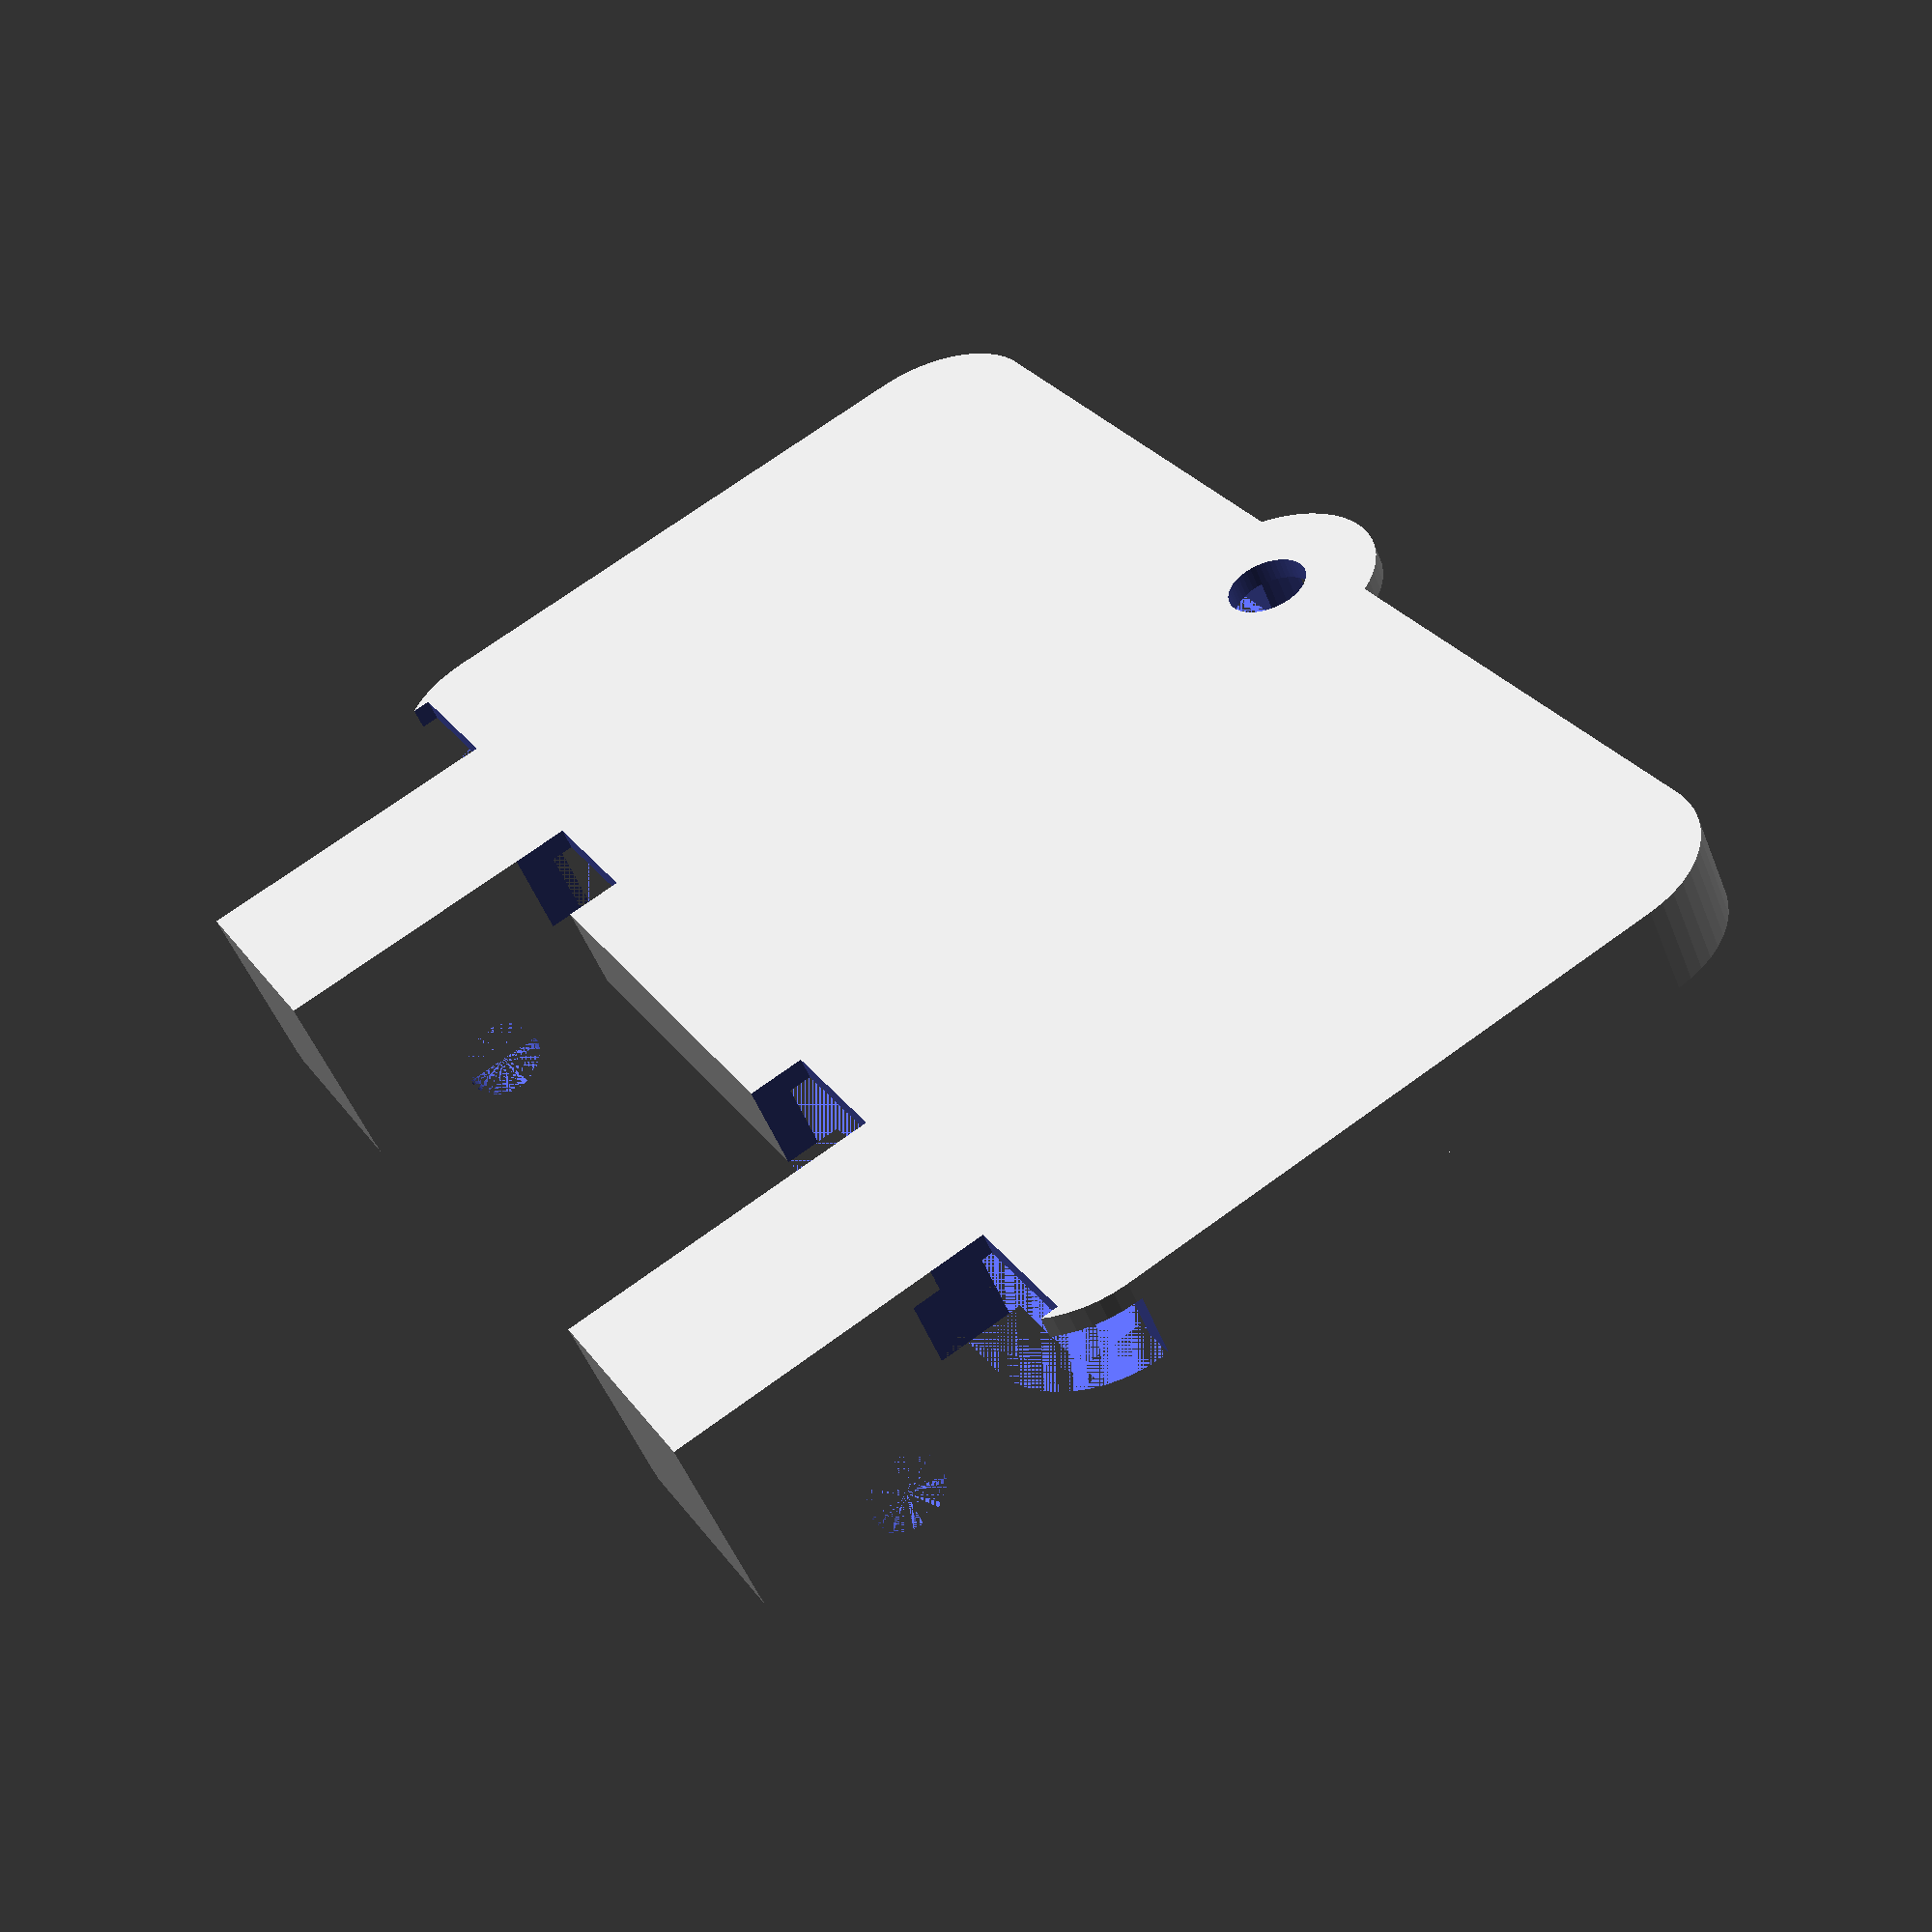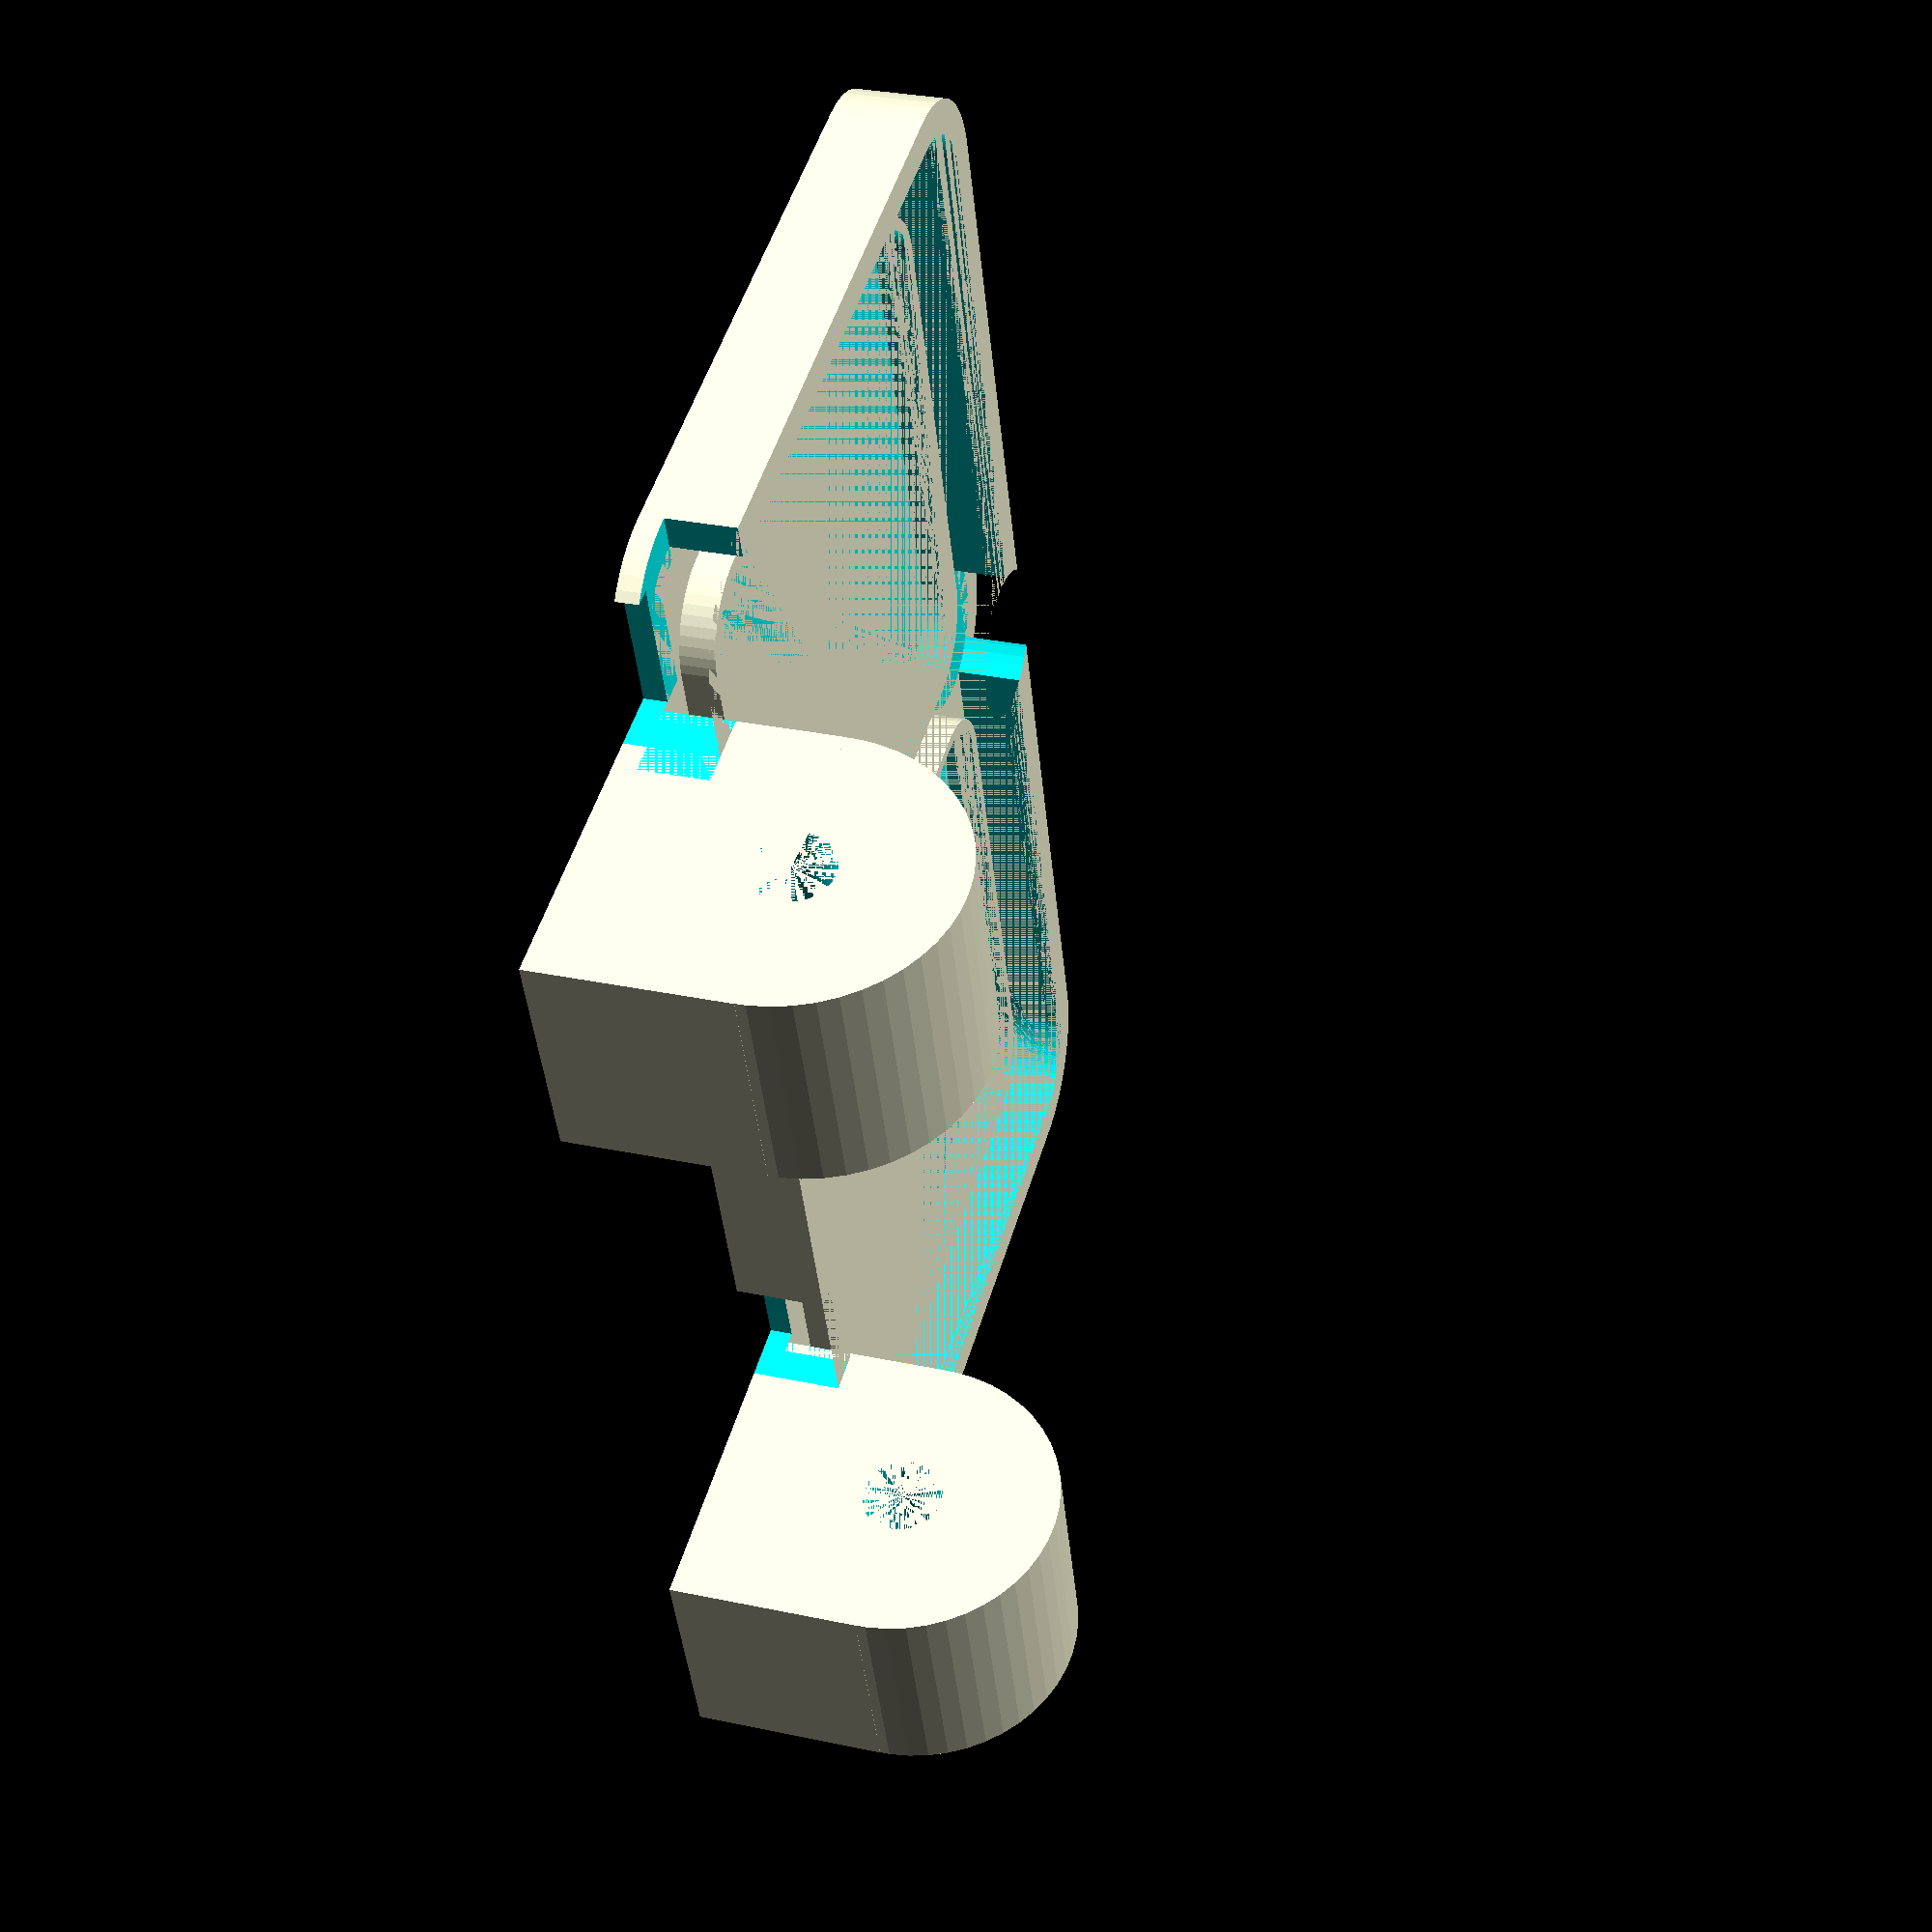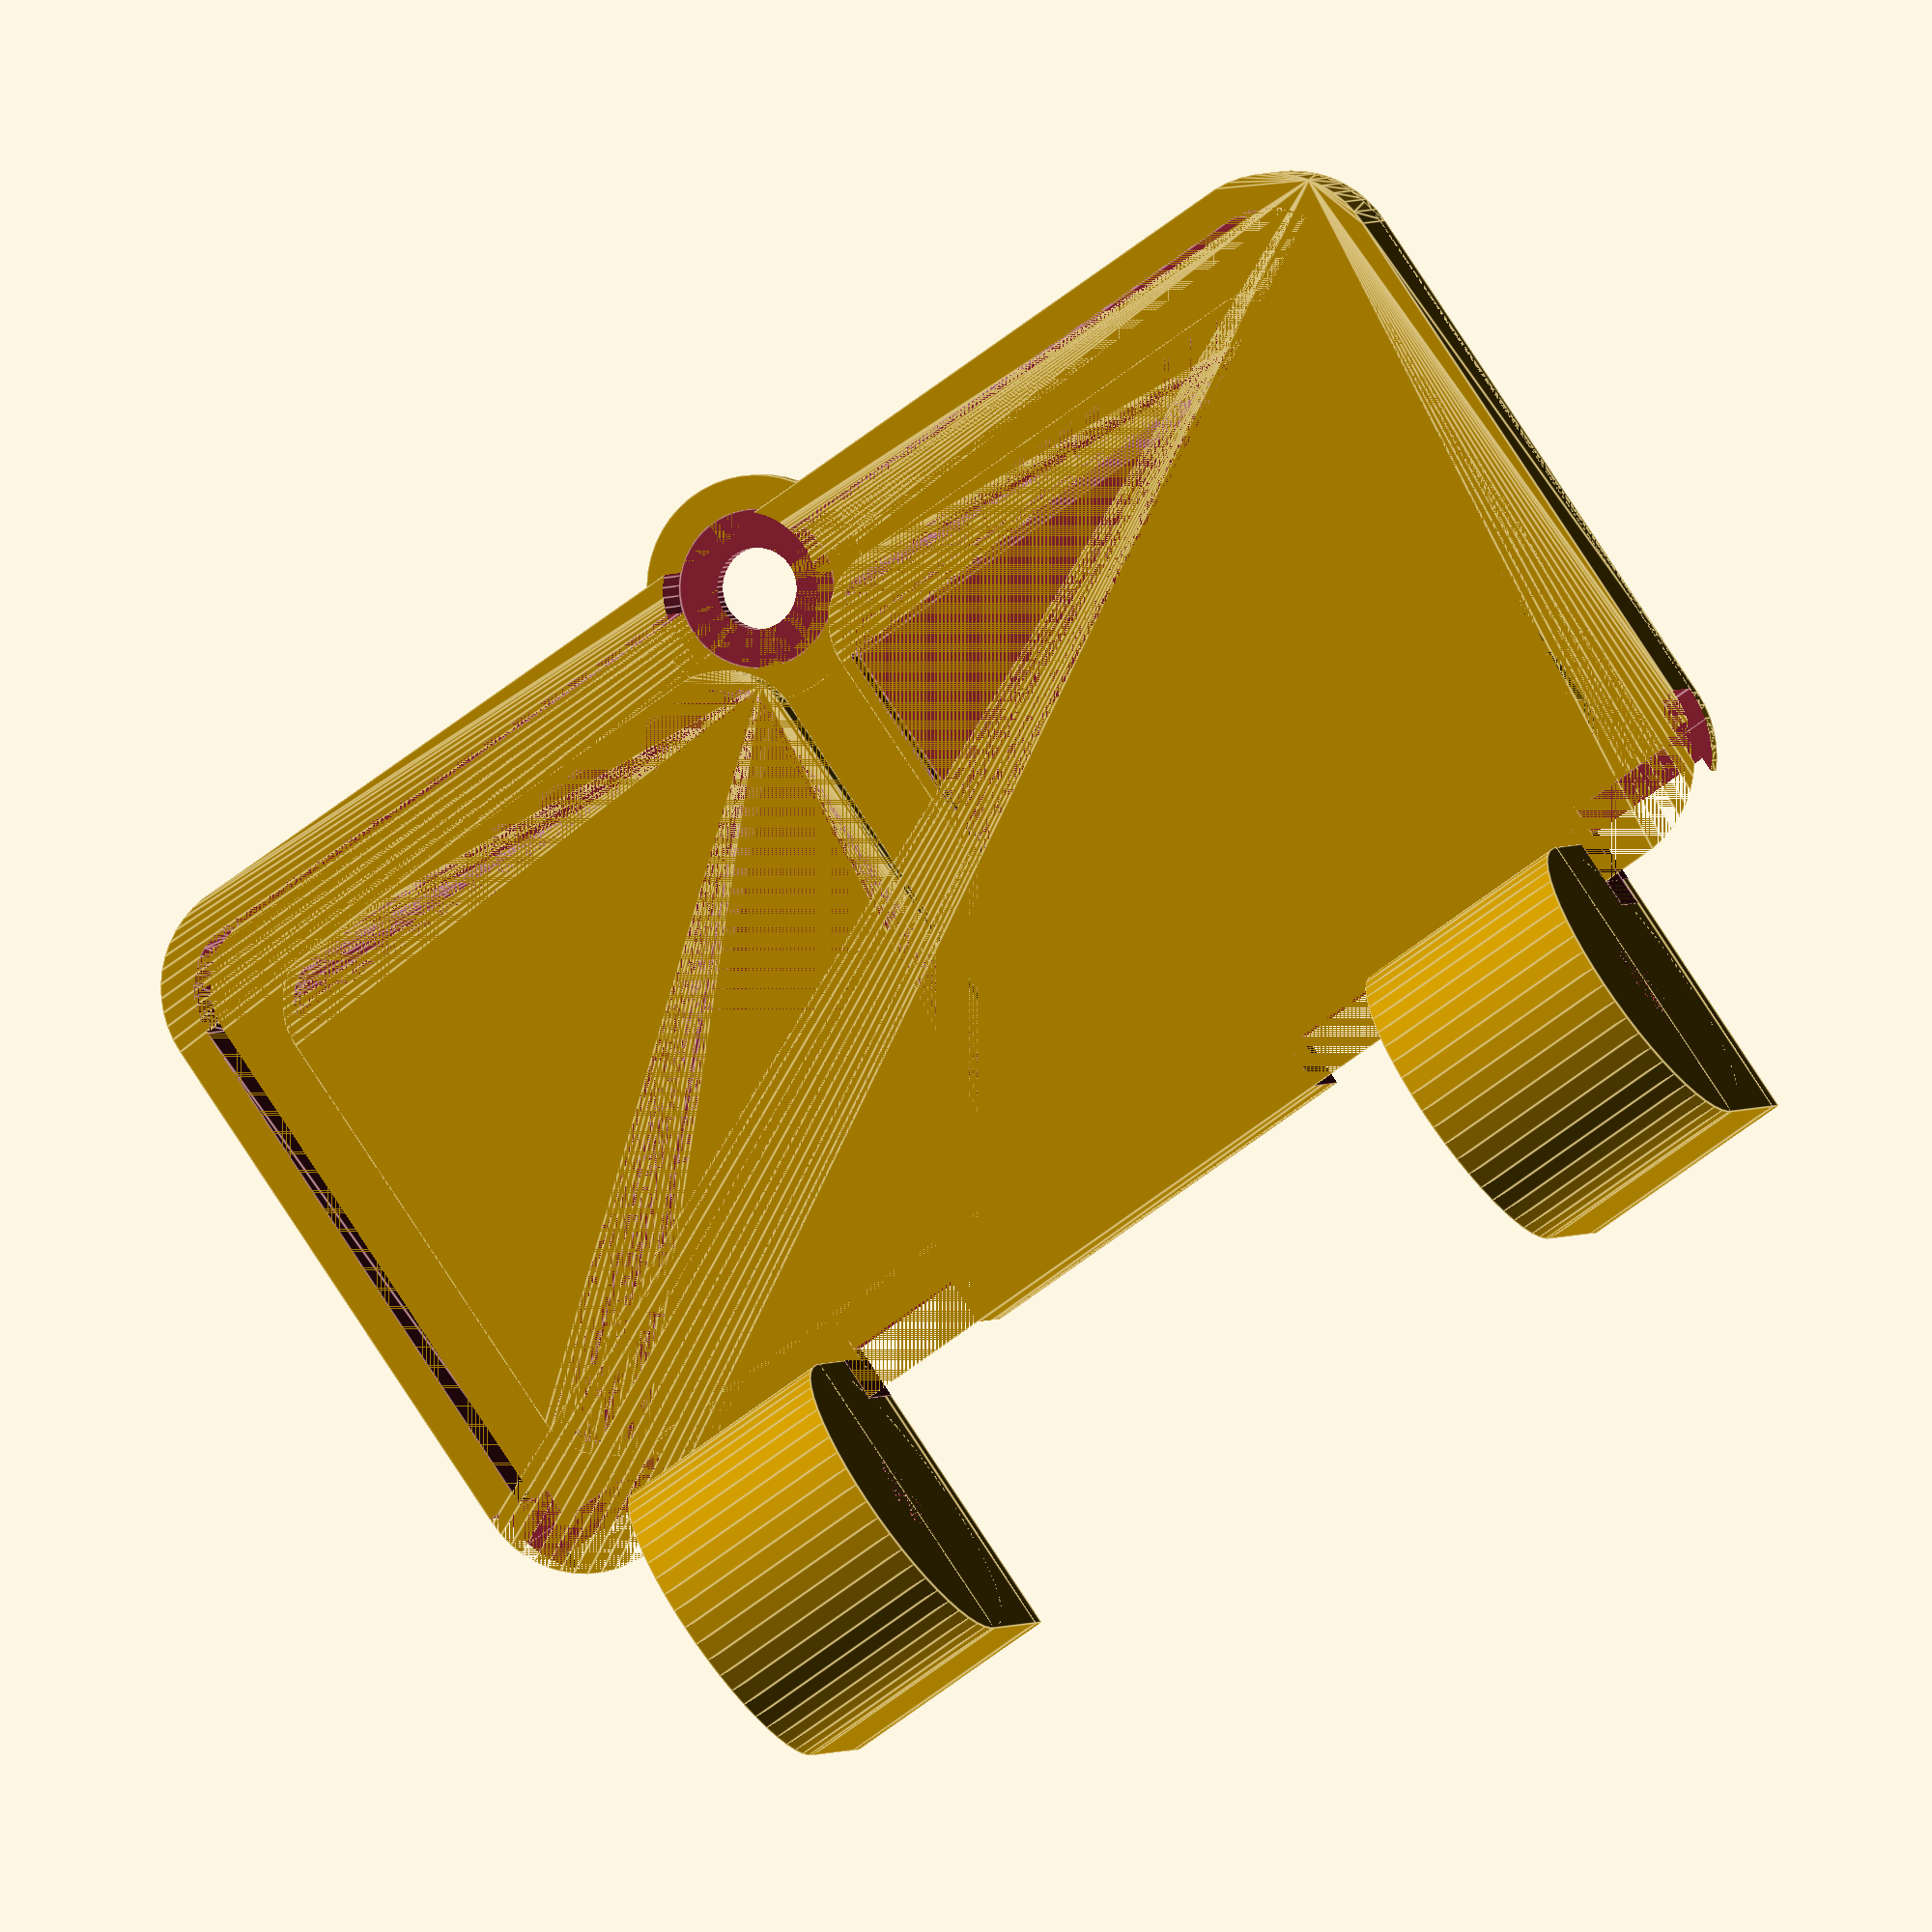
<openscad>
$fn = 50;


difference() {
	union() {
		translate(v = [0, -15.0000000000, -3]) {
			rotate(a = [0, 0, 0]) {
				difference() {
					union() {
						hull() {
							translate(v = [-27.5000000000, 12.5000000000, 0]) {
								cylinder(h = 4, r = 5);
							}
							translate(v = [27.5000000000, 12.5000000000, 0]) {
								cylinder(h = 4, r = 5);
							}
							translate(v = [-27.5000000000, -12.5000000000, 0]) {
								cylinder(h = 4, r = 5);
							}
							translate(v = [27.5000000000, -12.5000000000, 0]) {
								cylinder(h = 4, r = 5);
							}
						}
					}
					union() {
						hull() {
							translate(v = [-27.5000000000, 12.5000000000, 0]) {
								cylinder(h = 4, r = 3.5000000000);
							}
							translate(v = [27.5000000000, 12.5000000000, 0]) {
								cylinder(h = 4, r = 3.5000000000);
							}
							translate(v = [-27.5000000000, -12.5000000000, 0]) {
								cylinder(h = 4, r = 3.5000000000);
							}
							translate(v = [27.5000000000, -12.5000000000, 0]) {
								cylinder(h = 4, r = 3.5000000000);
							}
						}
					}
				}
			}
		}
		translate(v = [0, -15.0000000000, 0]) {
			hull() {
				translate(v = [-27.5000000000, 12.5000000000, 0]) {
					cylinder(h = 1, r = 5);
				}
				translate(v = [27.5000000000, 12.5000000000, 0]) {
					cylinder(h = 1, r = 5);
				}
				translate(v = [-27.5000000000, -12.5000000000, 0]) {
					cylinder(h = 1, r = 5);
				}
				translate(v = [27.5000000000, -12.5000000000, 0]) {
					cylinder(h = 1, r = 5);
				}
			}
		}
		translate(v = [-15.0000000000, -15.0000000000, -1.5000000000]) {
			hull() {
				translate(v = [-10.0000000000, 10.0000000000, 0]) {
					cylinder(h = 1.5000000000, r = 3.3500000000);
				}
				translate(v = [10.0000000000, 10.0000000000, 0]) {
					cylinder(h = 1.5000000000, r = 3.3500000000);
				}
				translate(v = [-10.0000000000, -10.0000000000, 0]) {
					cylinder(h = 1.5000000000, r = 3.3500000000);
				}
				translate(v = [10.0000000000, -10.0000000000, 0]) {
					cylinder(h = 1.5000000000, r = 3.3500000000);
				}
			}
		}
		translate(v = [15.0000000000, -15.0000000000, -1.5000000000]) {
			hull() {
				translate(v = [-10.0000000000, 10.0000000000, 0]) {
					cylinder(h = 1.5000000000, r = 3.3500000000);
				}
				translate(v = [10.0000000000, 10.0000000000, 0]) {
					cylinder(h = 1.5000000000, r = 3.3500000000);
				}
				translate(v = [-10.0000000000, -10.0000000000, 0]) {
					cylinder(h = 1.5000000000, r = 3.3500000000);
				}
				translate(v = [10.0000000000, -10.0000000000, 0]) {
					cylinder(h = 1.5000000000, r = 3.3500000000);
				}
			}
		}
		translate(v = [15.2500000000, 7.5000000000, -7.5000000000]) {
			rotate(a = [0, 90, 0]) {
				cylinder(h = 10, r = 7.0000000000);
			}
		}
		translate(v = [15.2500000000, 0.5000000000, -7.5000000000]) {
			cube(size = [10, 14, 7.5000000000]);
		}
		translate(v = [15.2500000000, -15.0000000000, 0.0000000000]) {
			cube(size = [10, 29.5000000000, 1]);
		}
		translate(v = [-25.2500000000, 7.5000000000, -7.5000000000]) {
			rotate(a = [0, 90, 0]) {
				cylinder(h = 10, r = 7.0000000000);
			}
		}
		translate(v = [-25.2500000000, 0.5000000000, -7.5000000000]) {
			cube(size = [10, 14, 7.5000000000]);
		}
		translate(v = [-25.2500000000, -15.0000000000, 0.0000000000]) {
			cube(size = [10, 29.5000000000, 1]);
		}
		translate(v = [0, -30, 0.0000000000]) {
			cylinder(h = 1, r = 5.0000000000);
		}
		translate(v = [0, -30, 0.0000000000]) {
			cylinder(h = 1, r = 5.0000000000);
		}
	}
	union() {
		translate(v = [25.2500000000, 0.0000000000, -3]) {
			cube(size = [6.0000000000, 2.5000000000, 10]);
		}
		translate(v = [9.2500000000, 0.0000000000, -3]) {
			cube(size = [6.0000000000, 2.5000000000, 10]);
		}
		translate(v = [-31.2500000000, 0.0000000000, -3]) {
			cube(size = [6.0000000000, 2.5000000000, 10]);
		}
		translate(v = [-15.2500000000, 0.0000000000, -3]) {
			cube(size = [6.0000000000, 2.5000000000, 10]);
		}
		translate(v = [25.2500000000, -1.2500000000, -3]) {
			cube(size = [10, 5, 3]);
		}
		translate(v = [-35.2500000000, -1.2500000000, -3]) {
			cube(size = [10, 5, 3]);
		}
		translate(v = [30.2500000000, -2.7500000000, -3]) {
			cube(size = [5, 4, 3]);
		}
		translate(v = [-35.2500000000, -2.7500000000, -3]) {
			cube(size = [5, 4, 3]);
		}
		translate(v = [-15.0000000000, -15.0000000000, -1.5000000000]) {
			hull() {
				translate(v = [-10.0000000000, 10.0000000000, 0]) {
					cylinder(h = 1.5000000000, r = 2.8500000000);
				}
				translate(v = [10.0000000000, 10.0000000000, 0]) {
					cylinder(h = 1.5000000000, r = 2.8500000000);
				}
				translate(v = [-10.0000000000, -10.0000000000, 0]) {
					cylinder(h = 1.5000000000, r = 2.8500000000);
				}
				translate(v = [10.0000000000, -10.0000000000, 0]) {
					cylinder(h = 1.5000000000, r = 2.8500000000);
				}
			}
		}
		translate(v = [15.0000000000, -15.0000000000, -1.5000000000]) {
			hull() {
				translate(v = [-10.0000000000, 10.0000000000, 0]) {
					cylinder(h = 1.5000000000, r = 2.8500000000);
				}
				translate(v = [10.0000000000, 10.0000000000, 0]) {
					cylinder(h = 1.5000000000, r = 2.8500000000);
				}
				translate(v = [-10.0000000000, -10.0000000000, 0]) {
					cylinder(h = 1.5000000000, r = 2.8500000000);
				}
				translate(v = [10.0000000000, -10.0000000000, 0]) {
					cylinder(h = 1.5000000000, r = 2.8500000000);
				}
			}
		}
		translate(v = [15.2500000000, 7.5000000000, -7.5000000000]) {
			rotate(a = [0, 90, 0]) {
				cylinder(h = 10, r = 1.8000000000);
			}
		}
		translate(v = [-25.2500000000, 7.5000000000, -7.5000000000]) {
			rotate(a = [0, 90, 0]) {
				cylinder(h = 10, r = 1.8000000000);
			}
		}
		translate(v = [0, -30, -100.0000000000]) {
			cylinder(h = 200, r = 1.8000000000);
		}
		translate(v = [0, -30, -10.0000000000]) {
			cylinder(h = 10, r = 3.5000000000);
		}
	}
}
</openscad>
<views>
elev=231.0 azim=60.1 roll=158.8 proj=p view=wireframe
elev=329.7 azim=108.5 roll=107.1 proj=p view=solid
elev=178.2 azim=34.5 roll=345.7 proj=o view=edges
</views>
